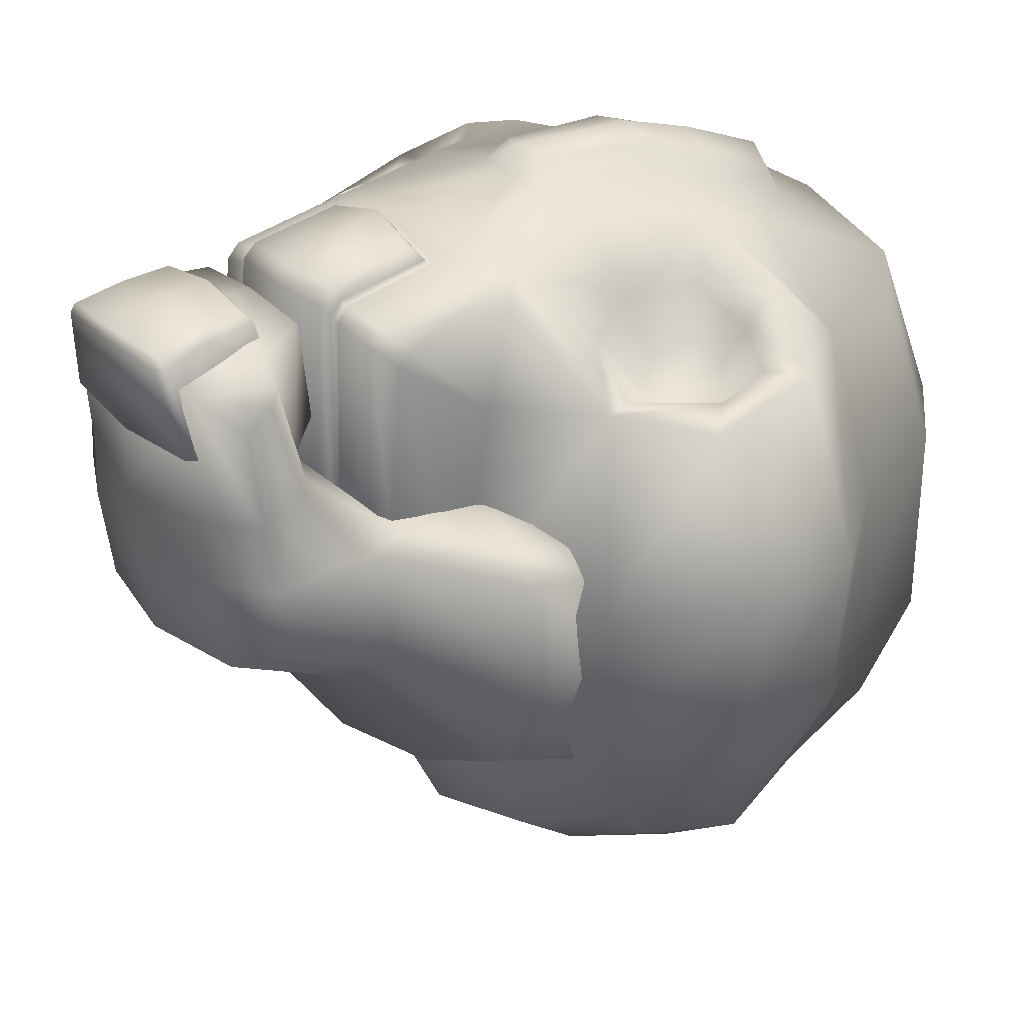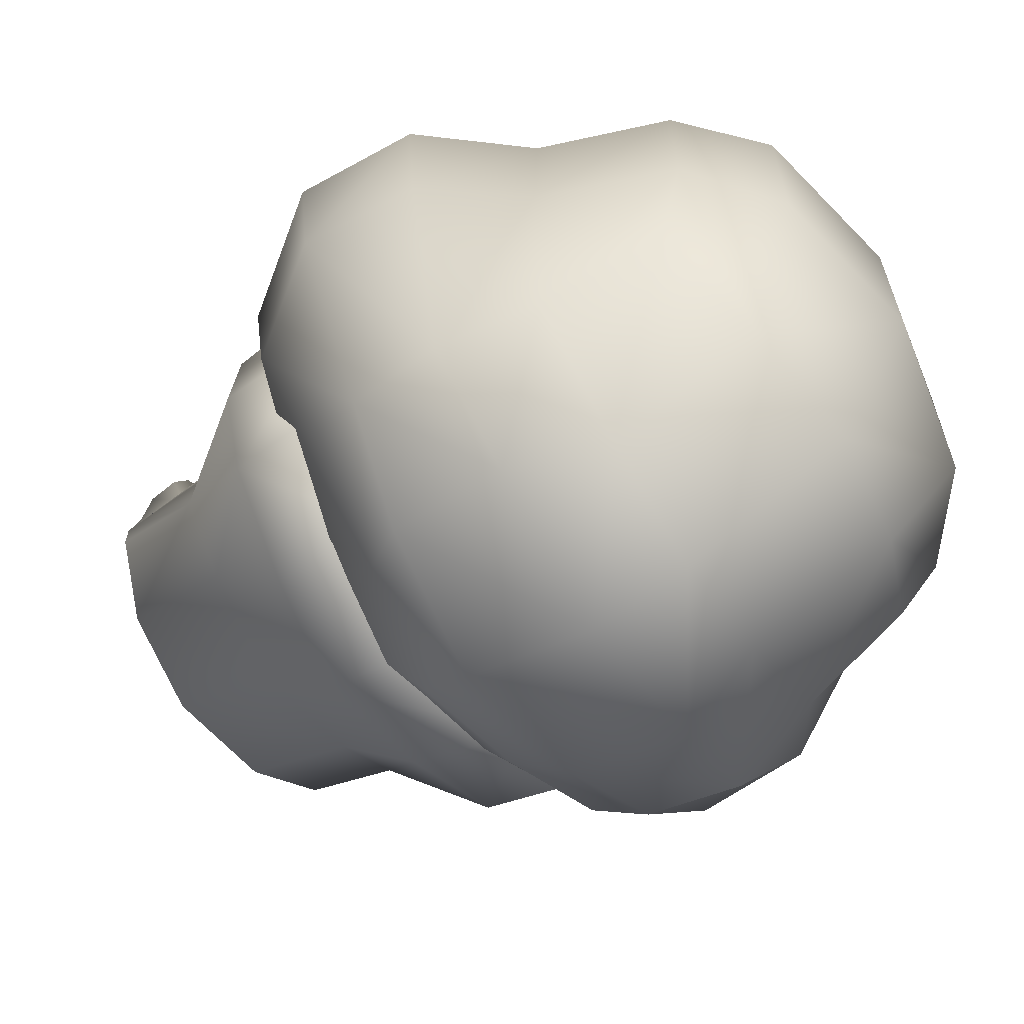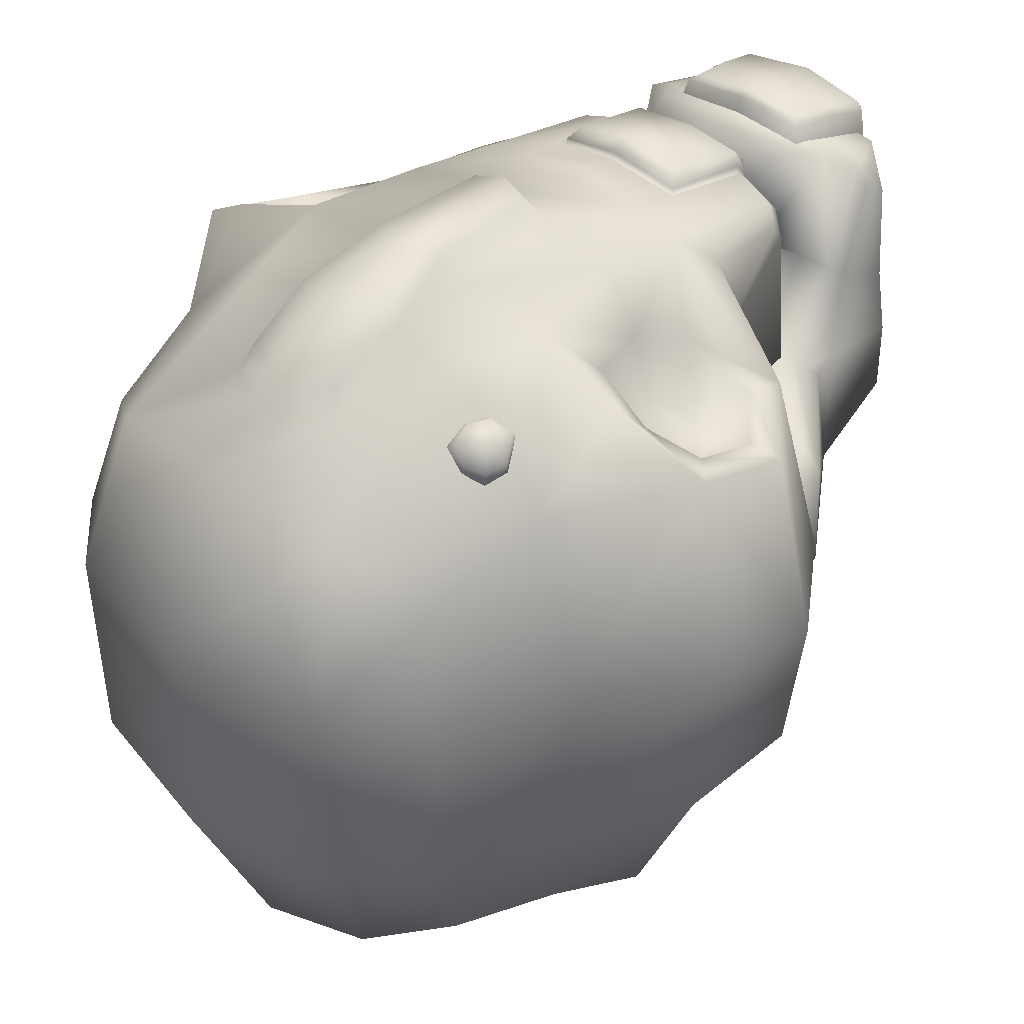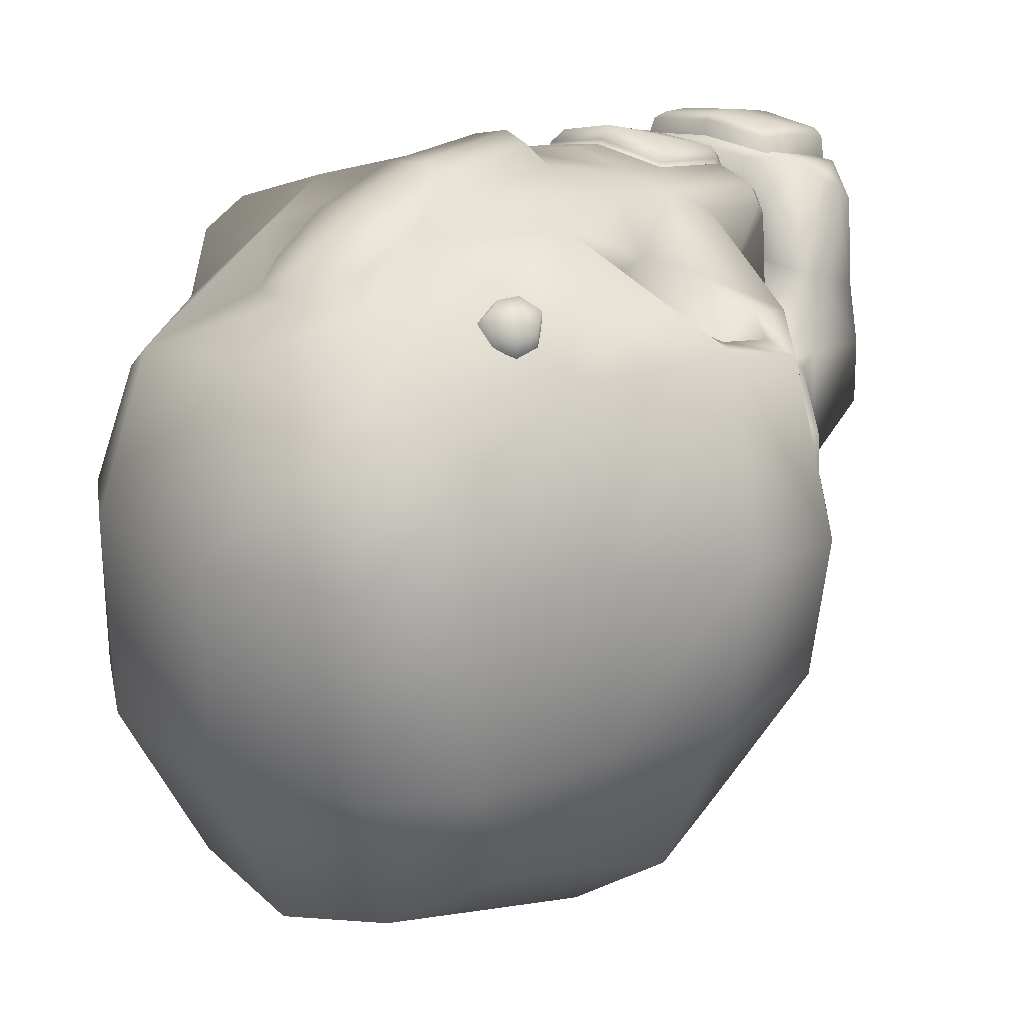
<metadata>
{"format":"obj","ext":"obj","renderer":"f3d","projection":"perspective","resolution":1024,"background":"white","views":[{"elev":29.5,"azim":53.4,"up":"+Z"},{"elev":-68.4,"azim":123.2,"up":"+Z"},{"elev":38.0,"azim":-136.0,"up":"+Z"},{"elev":21.5,"azim":-141.3,"up":"+Z"}]}
</metadata>
<code>
o robothead.obj
v -0.6235 0 -0.5436
v 0.6235 0 -0.5436
v -0.5715 0.9543 -0.5638
v 0.5715 0.9543 -0.5638
v -0.6946 -0.07108 0.6695
v 0.6946 -0.07108 0.6695
v -0.5738 0.985 0.5305
v 0.5738 0.985 0.5305
v 0 -0.095 -0.8066
v 0 1.095 -0.8066
v 0 1.179 0.7158
v 0 -0.1043 0.9747
v 0.625 0.6459 -0.6405
v -0.625 0.6459 -0.6405
v 0.625 0.704 0.6439
v -0.625 0.704 0.6439
v 0 0.6459 -1.001
v 0 0.7354 0.9912
v -0.3117 -0.0475 -0.7356
v 0.3117 1.048 -0.7356
v -0.3622 1.132 0.6586
v 0.3117 -0.0475 -0.7356
v -0.3117 1.048 -0.7356
v 0.3622 1.132 0.6586
v 0.3125 0.6459 -0.8759
v 0.3688 0.6814 0.8707
v -0.3688 0.6814 0.8707
v -0.3125 0.6459 -0.8759
v 0 -0.6277 0.2982
v 0.664 0.1396 -0.647
v 0.6904 0.3927 -0.7147
v -0.8611 0.1257 0.6298
v -0.8678 0.41 0.7109
v 0 0.1412 1.013
v 0 0.5252 1.057
v -0.6904 0.3927 -0.7147
v -0.664 0.1396 -0.647
v 0.8678 0.41 0.7109
v 0.8611 0.1257 0.6298
v 0 0.383 -1.037
v 0 0.02905 -0.8795
v 0.3351 0.1621 0.9541
v 0.3956 0.4635 0.9502
v -0.3351 0.1621 0.9541
v -0.3956 0.4635 0.9502
v -0.3839 0.07346 -0.7971
v -0.41 0.3976 -0.9156
v 0.3839 0.07346 -0.7971
v 0.41 0.3976 -0.9156
v 0.6488 0.4872 0.856
v -0.6488 0.4872 0.856
v 0.6073 0.2277 0.6341
v -0.6073 0.2277 0.6341
v 0.4399 0.1836 0.8161
v -0.8092 0.1796 0.676
v 0.8092 0.1796 0.676
v -0.4399 0.1836 0.8161
v 0.6555 0.3845 0.7521
v -0.6555 0.3845 0.7521
v 0.6611 0.006936 0.6669
v -0.6611 0.006936 0.6669
v 0.4926 0.04973 0.7601
v -0.4926 0.04973 0.7601
v 0.4923 0.3623 0.8251
v -0.4923 0.3623 0.8251
v 0.7864 0.3335 0.7026
v -0.7864 0.3335 0.7026
v -0.5372 0.3187 0.6916
v -0.6244 0.3329 0.645
v 0.5154 0.2134 0.6698
v 0.5387 0.1397 0.6275
v -0.5154 0.2134 0.6698
v -0.6976 0.3048 0.607
v 0.6273 0.1226 0.5662
v -0.6273 0.1226 0.5662
v -0.7081 0.2226 0.5806
v 0.7081 0.2226 0.5806
v 0.6976 0.3048 0.607
v 0.5372 0.3187 0.6916
v 0.6244 0.3329 0.645
v -0.5387 0.1397 0.6275
v -0.7672 -0.1094 -0.1628
v -0.7934 -0.1383 0.1808
v 0.7934 -0.1383 0.1808
v 0.7672 -0.1094 -0.1628
v 0.6312 1.07 0.2295
v 0.6342 1.063 -0.2809
v -0.6312 1.07 0.2295
v -0.6342 1.063 -0.2809
v 0 -0.3029 -0.3109
v 0 -0.4036 0.03077
v 0 1.342 0.2441
v 0 1.329 -0.3077
v 0.7617 0.7372 0.2176
v 0.762 0.7218 -0.2514
v -0.7617 0.7372 0.2176
v -0.762 0.7218 -0.2514
v 0.399 -0.2456 0.07408
v 0.3816 -0.2271 -0.2977
v -0.423 1.259 0.2407
v -0.4143 1.245 -0.2982
v -0.399 -0.2456 0.07408
v -0.3816 -0.2271 -0.2977
v 0.423 1.259 0.2407
v 0.4143 1.245 -0.2982
v -1.008 0.1564 0.1927
v -0.9615 0.164 -0.1806
v -0.9792 0.4793 0.2086
v -0.9387 0.4776 -0.2196
v 0.9792 0.4793 0.2086
v 0.9387 0.4776 -0.2196
v 1.008 0.1564 0.1927
v 0.9615 0.164 -0.1806
v -0.1853 -0.09213 0.9427
v 0.1853 -0.09213 0.9427
v -0.1231 0.1654 0.9954
v 0.1231 0.1654 0.9954
v -0.1437 0.5022 0.9802
v 0.1437 0.5022 0.9802
v -0.1933 0.6967 0.9011
v 0.1933 0.6967 0.9011
v 0 1.009 0.8167
v -0.1654 0.934 0.7956
v 0.1654 0.934 0.7956
v -0.1922 -0.5836 0.3208
v -0.1603 -0.2707 0.9673
v 0 -0.2534 1.007
v 0.1603 -0.2707 0.9673
v 0.1922 -0.5836 0.3208
v -0.1703 -0.4892 0.1553
v 0 -0.5131 0.1069
v 0.1703 -0.4892 0.1553
v 0.3294 -0.08209 0.9163
v 0.4074 -0.1531 0.8582
v -0.4074 -0.1531 0.8582
v -0.3294 -0.08209 0.9163
v -0.3315 -0.5318 0.346
v 0.3315 -0.5318 0.346
v 0.3734 -0.2958 0.04159
v 0.3528 -0.3231 0.04343
v -0.3734 -0.2958 0.04159
v -0.3528 -0.3231 0.04343
v -0.3792 -0.4862 0.3514
v 0.3792 -0.4862 0.3514
v 0.4105 -0.2122 0.6177
v -0.4105 -0.2122 0.6177
v 0 -0.5549 0.8941
v 0 -0.5219 0.9307
v -0.1672 -0.5354 0.8905
v -0.1652 -0.5031 0.9258
v 0.1652 -0.5031 0.9258
v 0.1672 -0.5354 0.8905
v -0.3204 -0.4918 0.8236
v -0.3216 -0.4596 0.8585
v 0.3204 -0.4918 0.8236
v 0.3216 -0.4596 0.8585
v -0.3762 -0.4481 0.7833
v -0.3809 -0.416 0.8181
v 0.3762 -0.4481 0.7833
v 0.3809 -0.416 0.8181
v -0.2516 -0.5489 0.3281
v -0.2311 -0.5576 0.3247
v 0.2516 -0.5489 0.3281
v 0.2311 -0.5576 0.3247
v 0 -0.2038 0.9647
v 0 -0.2228 0.9722
v -0.1835 -0.2392 0.935
v -0.1966 -0.2237 0.927
v 0.1835 -0.2392 0.935
v 0.1966 -0.2237 0.927
v 0 -0.4724 0.135
v 0 -0.4865 0.1361
v -0.2132 -0.4493 0.1804
v -0.1992 -0.4621 0.181
v 0.2132 -0.4493 0.1804
v 0.1992 -0.4621 0.181
v -0.2087 -0.4796 0.8886
v -0.1905 -0.4863 0.8991
v -0.212 -0.5115 0.8541
v -0.1936 -0.5183 0.8645
v 0.2087 -0.4796 0.8886
v 0.1905 -0.4863 0.8991
v 0.212 -0.5115 0.8541
v 0.1936 -0.5183 0.8645
v -0.1845 -0.2359 0.92
v 0.1845 -0.2359 0.92
v -0.1938 -0.48 0.8839
v 0 -0.2182 0.9563
v 0.1938 -0.48 0.8839
v -0.1969 -0.5111 0.8504
v -0.2343 -0.5483 0.333
v 0.2343 -0.5483 0.333
v 0.1969 -0.5111 0.8504
v -0.2002 -0.4536 0.1915
v 0 -0.4766 0.1477
v 0.2002 -0.4536 0.1915
v -0.1054 0.5128 1.041
v -0.1535 0.7187 0.9578
v 0.08153 0.2068 1.057
v 0 0.1825 1.074
v 0.1054 0.5128 1.041
v -0.08153 0.2068 1.057
v 0.1535 0.7187 0.9578
v -0.1383 0.8976 0.8718
v 0 0.9721 0.8929
v 0.1383 0.8976 0.8718
g head
f 4 13 25 20
f 6 60 62 133 134
f 6 145 98 84
f 8 15 94 86
f 7 21 100 88
f 5 32 106 83
f 82 1 19 103
f 85 2 30 113
f 87 4 20 105
f 89 3 14 97
f 9 19 46 41
f 11 21 123 122
f 147 149 125 29
f 11 24 104 92
f 9 22 99 90
f 10 23 101 93
f 13 31 49 25
f 15 8 24 26
f 16 51 45 27
f 15 38 110 94
f 16 7 88 96
f 13 4 87 95
f 14 36 109 97
f 14 3 23 28
f 25 17 10 20
f 26 121 119 43
f 136 114 116 44
f 155 183 163 138
f 135 5 146
f 21 11 92 100
f 24 8 86 104
f 19 9 90 103
f 22 2 85 99
f 20 10 93 105
f 23 3 89 101
f 19 1 37 46
f 22 9 41 48
f 21 7 16 27
f 24 11 122 124
f 23 10 17 28
f 12 114 168 165
f 135 146 158
f 142 173 161 137
f 133 170 181 156
f 91 140 175 171
f 139 98 145 159 144
f 38 15 50
f 33 16 96 108
f 39 6 84 112
f 31 13 95 111
f 37 1 82 107
f 47 28 17 40
f 40 17 25 49
f 30 2 22 48
f 36 14 28 47
f 32 5 61 55
f 34 12 115 117
f 35 18 198 197
f 38 66 56 39
f 33 108 106 32
f 39 112 110 38
f 31 111 113 30
f 37 107 109 36
f 47 40 41 46
f 40 49 48 41
f 30 48 49 31
f 36 47 46 37
f 32 55 67 33
f 200 199 201 35
f 35 197 202 200
f 15 26 43 50
f 16 33 51
f 50 43 64 58
f 53 68 69
f 6 39 56 60
f 5 135 136 63 61
f 52 70 71
f 136 44 57 63
f 43 42 54 64
f 53 72 68
f 38 50 58 66
f 53 69 73
f 74 52 71
f 75 53 76
f 77 52 74
f 78 52 77
f 76 53 73
f 79 52 80
f 65 45 51 59
f 81 53 75
f 54 42 133 62
f 72 53 81
f 70 52 79
f 57 44 45 65
f 80 52 78
f 59 51 33 67
f 65 59 69 68
f 54 62 71 70
f 57 65 68 72
f 59 67 73 69
f 62 60 74 71
f 55 61 75 76
f 60 56 77 74
f 56 66 78 77
f 67 55 76 73
f 58 64 79 80
f 61 63 81 75
f 63 57 72 81
f 64 54 70 79
f 66 58 80 78
f 98 139 99
f 141 102 103
f 99 85 84 98
f 95 87 86 94
f 101 89 88 100
f 107 82 83 106
f 91 142 103 90
f 105 93 92 104
f 111 95 94 110
f 96 88 89 97
f 139 140 99
f 100 92 93 101
f 102 83 82 103
f 104 86 87 105
f 108 96 97 109
f 112 84 85 113
f 109 107 106 108
f 113 111 110 112
f 150 148 127 126
f 127 148 151 128
f 179 153 137 161
f 152 147 29 129
f 131 29 125 130
f 129 29 131 132
f 142 91 171 173
f 140 138 163 175
f 114 136 168
f 115 12 165 170
f 114 12 34 116
f 115 133 42 117
f 118 45 44 116
f 117 42 43 119
f 120 27 45 118
f 203 18 35 201
f 198 18 205 204
f 205 18 203 206
f 21 27 120 123
f 124 121 26 24
f 180 162 125 149
f 166 167 126 127
f 167 178 150 126
f 182 169 128 151
f 169 166 127 128
f 164 184 152 129
f 162 174 130 125
f 174 172 131 130
f 172 176 132 131
f 176 164 129 132
f 137 153 157 143
f 144 159 155 138
f 154 136 135 158
f 142 137 143 141
f 160 134 133 156
f 138 140 139 144
f 6 134 145
f 5 83 102 146
f 145 134 160
f 146 102 141 143 157
f 158 146 157
f 159 145 160
f 148 150 149 147
f 156 181 183 155
f 177 154 153 179
f 147 152 151 148
f 150 178 180 149
f 152 184 182 151
f 154 158 157 153
f 160 156 155 159
f 133 115 170
f 136 154 177 168
f 178 167 185 187
f 167 166 188 185
f 169 182 189 186
f 166 169 186 188
f 162 180 190 191
f 184 164 192 193
f 174 162 191 194
f 172 174 194 195
f 164 176 196 192
f 176 172 195 196
f 182 184 193 189
f 180 178 187 190
f 185 168 177 187
f 188 165 168 185
f 186 170 165 188
f 189 181 170 186
f 190 179 161 191
f 192 163 183 193
f 191 161 173 194
f 196 175 163 192
f 194 173 171 195
f 195 171 175 196
f 193 183 181 189
f 187 177 179 190
f 120 118 197 198
f 34 117 199 200
f 117 119 201 199
f 118 116 202 197
f 116 34 200 202
f 119 121 203 201
f 122 123 204 205
f 123 120 198 204
f 121 124 206 203
f 124 122 205 206
f 140 91 90 99
f 142 141 103
v -0.2637 -0.68 0.5729
v 0.2637 -0.68 0.5729
v -0.2015 -0.5886 0.6259
v 0.2015 -0.5886 0.6259
v -0.2701 -0.7507 0.8596
v 0.2701 -0.7507 0.8596
v -0.2015 -0.6162 0.8776
v 0.2015 -0.6162 0.8776
v 0 -0.6892 0.5699
v 0 -0.6146 0.6088
v 0 -0.6221 0.8996
v 0 -0.7705 0.8872
v 0 -0.9747 0.832
v 0.2747 -0.9524 0.8147
v 0.2503 -0.9386 0.4761
v 0 -0.9874 0.4694
v -0.2747 -0.9524 0.8147
v -0.2503 -0.9386 0.4761
v 0.3834 -0.8718 0.7388
v 0.4094 -0.858 0.4951
v -0.3834 -0.8718 0.7388
v -0.4094 -0.858 0.4951
v -0.3496 -0.03328 -0.5175
v 0.3496 -0.03328 -0.5175
v 0 -0.05202 -0.562
v 0.2828 -0.8951 0.07266
v 0 -0.944 0.06592
v -0.2828 -0.8951 0.07266
v 0.4846 -0.572 0.06767
v 0.4618 -0.8221 0.1731
v -0.4846 -0.572 0.06767
v -0.4618 -0.8221 0.1731
v 0 -0.1835 0.3311
v -0.3496 -0.1777 0.3561
v 0.3496 -0.1777 0.3561
v 0.6196 -0.02555 -0.3652
v -0.6196 -0.02555 -0.3652
v 0 -0.634 -0.1158
v 0 -0.3532 0.3407
v -0.3432 -0.3382 0.36
v 0.3432 -0.3382 0.36
v 0.5842 -0.3005 -0.2801
v -0.5842 -0.3005 -0.2801
v 0 -0.4054 -0.4408
v 0.2738 -0.9321 0.3168
v 0 -0.981 0.3101
v -0.2738 -0.9321 0.3168
v 0.4421 -0.8516 0.3359
v -0.4421 -0.8516 0.3359
v -0.3145 -0.513 0.4021
v 0 -0.5251 0.3831
v 0.3145 -0.513 0.4021
v 0.3797 -0.7335 0.5425
v 0.3469 -0.7012 0.5572
v 0.3808 -0.8018 0.786
v 0.3558 -0.7724 0.8144
v -0.3808 -0.8018 0.786
v -0.3558 -0.7724 0.8144
v -0.3797 -0.7335 0.5425
v -0.3469 -0.7012 0.5572
v 0.6476 -0.1493 0.3149
v 0.7051 -0.141 0.2486
v -0.7051 -0.141 0.2486
v -0.6476 -0.1493 0.3149
v 0.6124 -0.2819 0.3371
v 0.6875 -0.2781 0.2715
v -0.6124 -0.2819 0.3371
v -0.6875 -0.2781 0.2715
v 0.4553 -0.5509 0.3412
v 0.4515 -0.6144 0.3655
v 0.4255 -0.4945 0.3756
v -0.4553 -0.5509 0.3412
v -0.4515 -0.6144 0.3655
v -0.4255 -0.4945 0.3756
v -0.3077 -0.3502 -0.4128
v 0.3077 -0.3502 -0.4128
v -0.3044 -0.5951 -0.06004
v 0.3044 -0.5951 -0.06004
v -0.3496 -0.008762 -0.08072
v 0.3496 -0.008762 -0.08072
v 0 -0.02104 -0.1154
v 0.7119 0.01347 -0.05828
v -0.7119 0.01347 -0.05828
v -0.6917 -0.2873 -0.01018
v 0.6917 -0.2873 -0.01018
g jaw
f 210 208 215 216
f 212 214 217 218
f 220 219 222 221
f 214 212 208 210
f 213 217 216 209
f 211 213 209 207
f 215 207 209 216
f 217 213 211 218
f 219 223 224 222
f 217 214 210 216
f 212 218 219 220
f 259 261 225 226
f 218 211 223 219
f 263 265 228 227
f 208 212 262 260
f 212 220 262
f 220 221 226 225
f 211 207 266 264
f 224 223 227 228
f 223 264 263 227
f 231 229 285 287
f 230 231 287 286
f 221 222 252 251
f 222 224 253 252
f 259 226 254 276
f 237 238 255 279 278
f 242 230 286 288
f 232 236 254 251
f 229 243 289 285
f 238 234 253 255
f 207 215 257 256
f 215 208 258 257
f 208 260 277 258
f 237 290 249
f 266 207 256 280
f 231 230 282 250
f 233 234 283 244
f 235 236 232 284
f 237 249 281 283
f 245 239 240 246
f 247 241 239 245
f 271 267 241 247
f 246 240 270 273
f 248 242 288 291
f 274 269 289 290
f 248 235 284 282
f 249 243 229 281
f 252 233 232 251
f 253 234 233 252
f 254 236 235 275 276
f 255 228 265 279
f 254 226 221 251
f 253 224 228 255
f 257 245 246 256
f 258 247 245 257
f 277 271 247 258
f 256 246 273 280
f 275 235 291 272
f 277 276 275
f 278 279 280
f 260 262 261 259
f 264 266 265 263
f 272 268 267 271
f 269 274 273 270
f 275 272 271 277
f 280 273 274 278
f 277 260 259 276
f 279 265 266 280
f 229 231 250 281
f 230 242 248 282
f 281 250 244 283
f 284 244 250 282
f 234 238 237 283
f 232 233 244 284
f 285 240 239 287
f 287 239 241 286
f 286 241 267 288
f 289 270 240 285
f 289 243 249 290
f 288 268 272 291
f 237 278 274 290
f 235 248 291
f 289 269 270
f 267 268 288
f 223 211 264
f 220 225 261 262
v -0.2444 -0.6916 0.6923
v 0.2444 -0.6916 0.6923
v -0 -0.9827 0.6329
v 0 -0.6833 0.7171
v 0.2589 -0.8273 0.6679
v -0.2589 -0.8273 0.6679
v 0 -0.8298 0.692
v -0 -0.8708 0.9388
v -0.2514 -0.965 0.6461
v -0.2715 -0.946 0.6499
v 0.2715 -0.946 0.6499
v 0.2514 -0.965 0.6461
v -0.1876 -0.7275 0.9121
v 0.1876 -0.7275 0.9121
v 0 -0.7202 0.9364
v 0 -0.7408 0.9521
v -0 -1.01 0.9086
v -0 -1.024 0.8873
v 0.1758 -0.8677 0.9174
v 0.2019 -0.8645 0.8976
v -0.1758 -0.8677 0.9174
v -0.2019 -0.8645 0.8976
v -0.2147 -0.9821 0.8709
v -0.1938 -1.002 0.8682
v -0.1886 -0.9875 0.8902
v 0.1886 -0.9875 0.8902
v 0.2147 -0.9821 0.8709
v 0.1938 -1.002 0.8682
v -0.1631 -0.7473 0.9303
v 0.1631 -0.7473 0.9303
g jawcube
f 293 296 298 295
f 317 310 299 308
f 319 309 294 303
f 305 311 296 293
f 304 306 295 292
f 314 313 297 301
f 294 300 301 297 298
f 307 320 312 299
f 309 315 300 294
f 306 305 293 295
f 296 302 303 294 298
f 310 321 307 299
f 312 316 308 299
f 311 318 302 296
f 313 304 292 297
f 297 292 295 298
f 314 315 316
f 319 318 317
f 321 310 311 305
f 320 307 306 304
f 316 312 313 314
f 309 319 317 308
f 300 315 314 301
f 302 318 319 303
f 307 321 305 306
f 308 316 315 309
f 318 311 310 317
f 304 313 312 320
v -0.3981 0.7936 0.7819
v -0.4529 0.7996 0.7352
v -0.3968 0.733 0.8138
v -0.5066 0.7743 0.7156
v -0.484 0.6476 0.7779
v -0.5254 0.7177 0.7335
v -0.4226 0.6754 0.8174
v -0.4915 0.7539 0.8183
v -0.4318 0.7958 0.8092
v -0.474 0.8032 0.7698
v -0.4272 0.7439 0.8372
v -0.517 0.7812 0.7563
v -0.5016 0.6735 0.8074
v -0.5346 0.7297 0.772
v -0.4513 0.6954 0.8396
g smalleye
f 329 330 331
f 329 332 330
f 329 331 333
f 334 329 335
f 335 329 333
f 336 329 334
f 332 329 336
f 331 330 322 323
f 330 332 324 322
f 333 331 323 325
f 334 335 327 326
f 335 333 325 327
f 336 334 326 328
f 332 336 328 324

</code>
